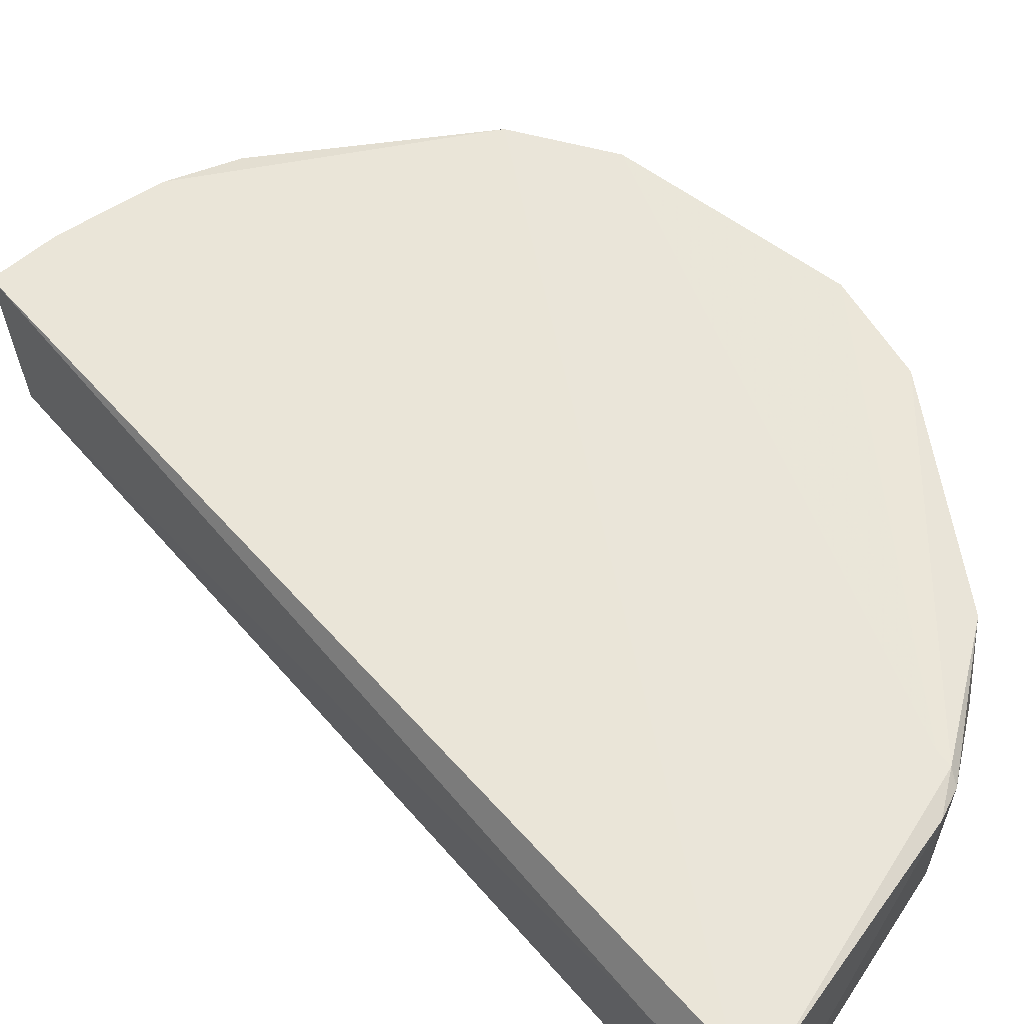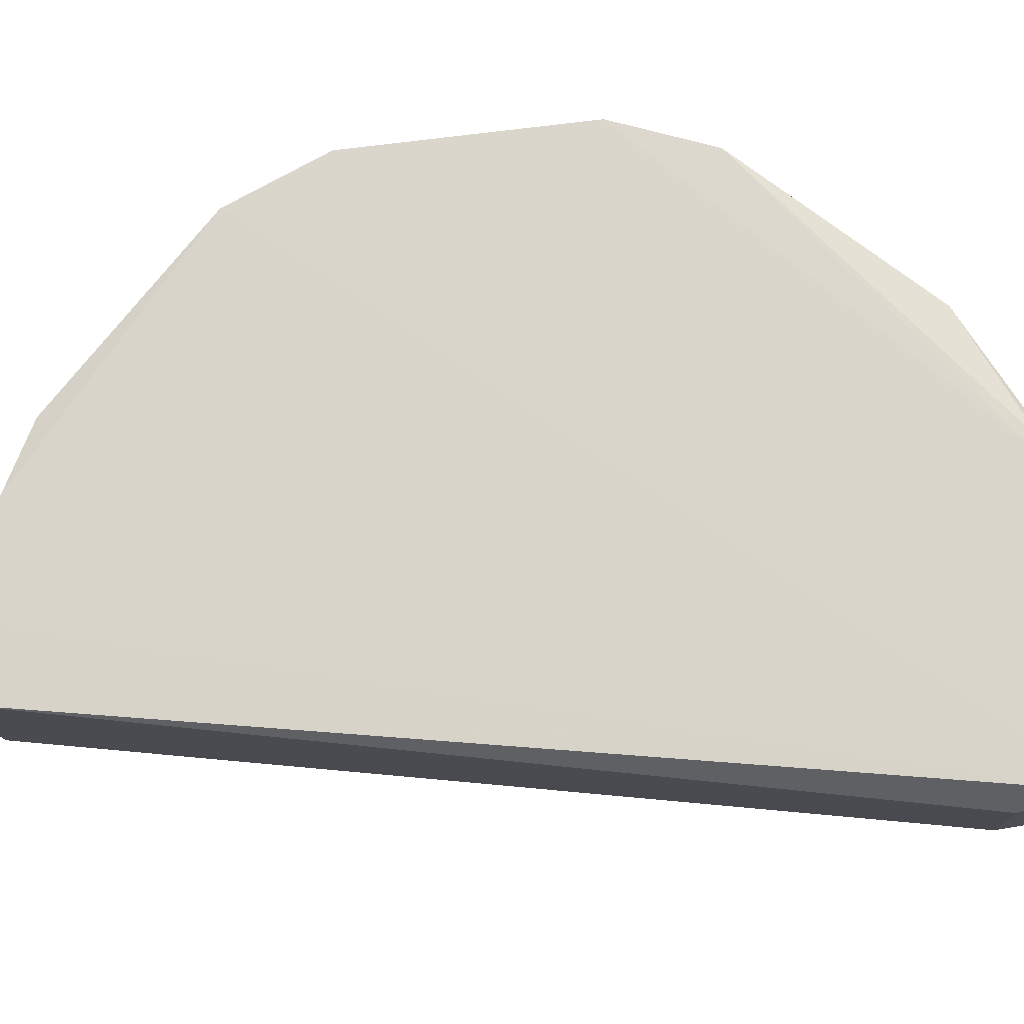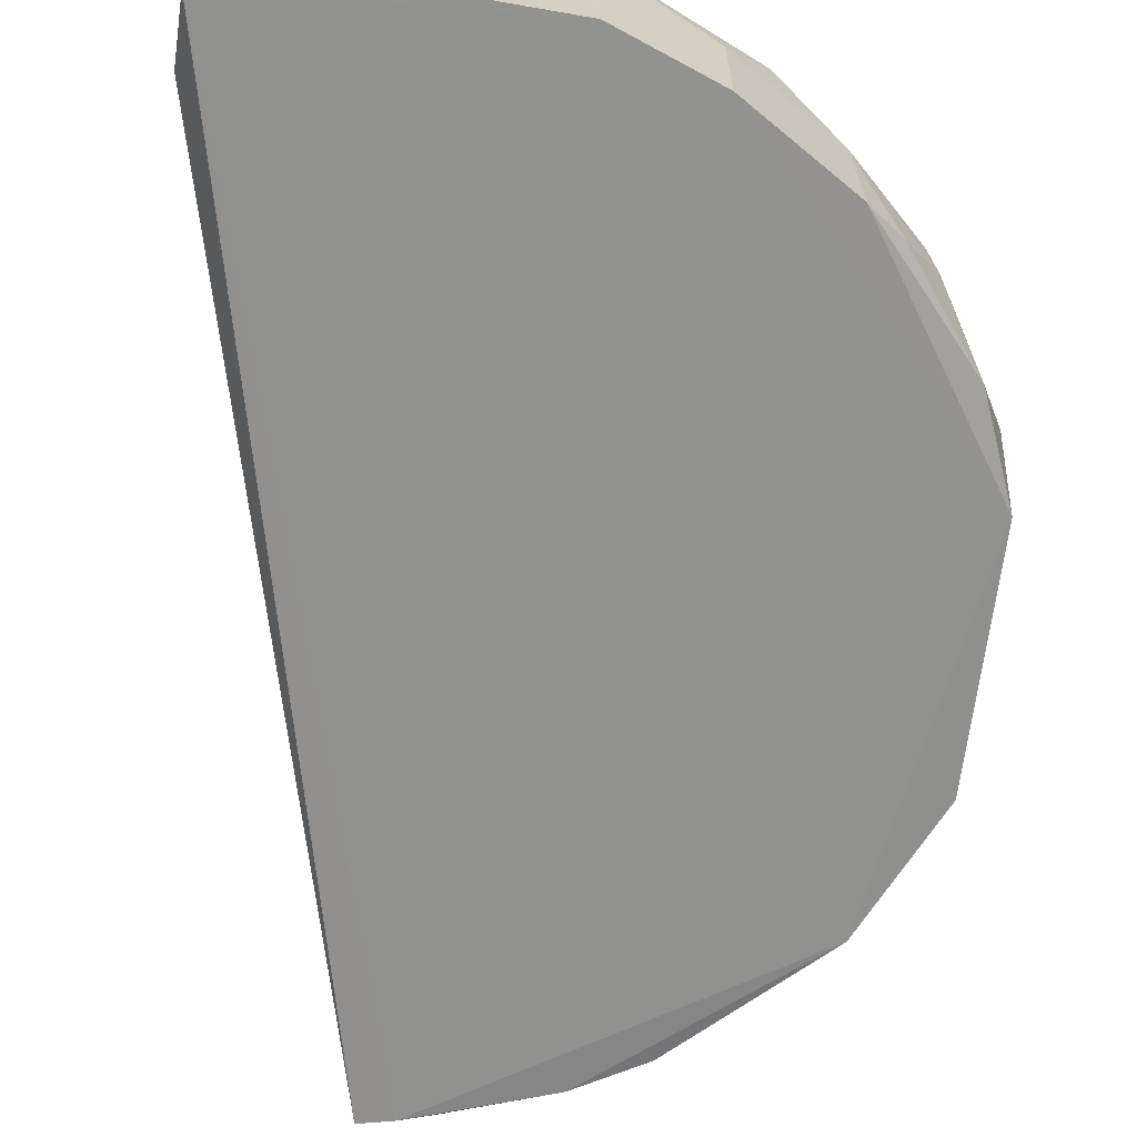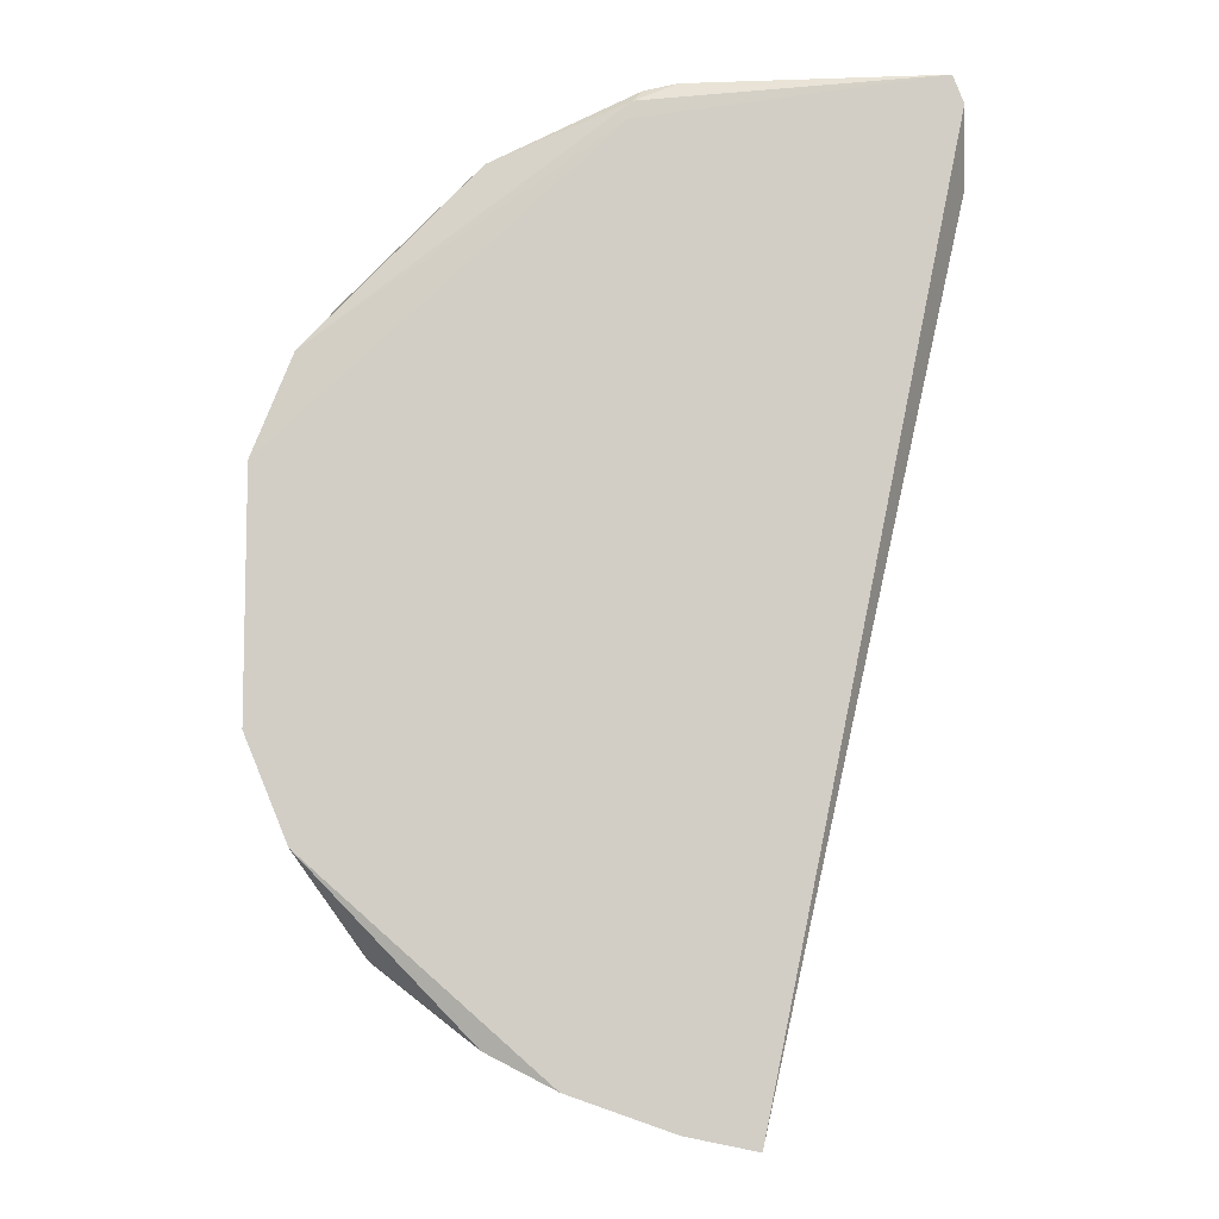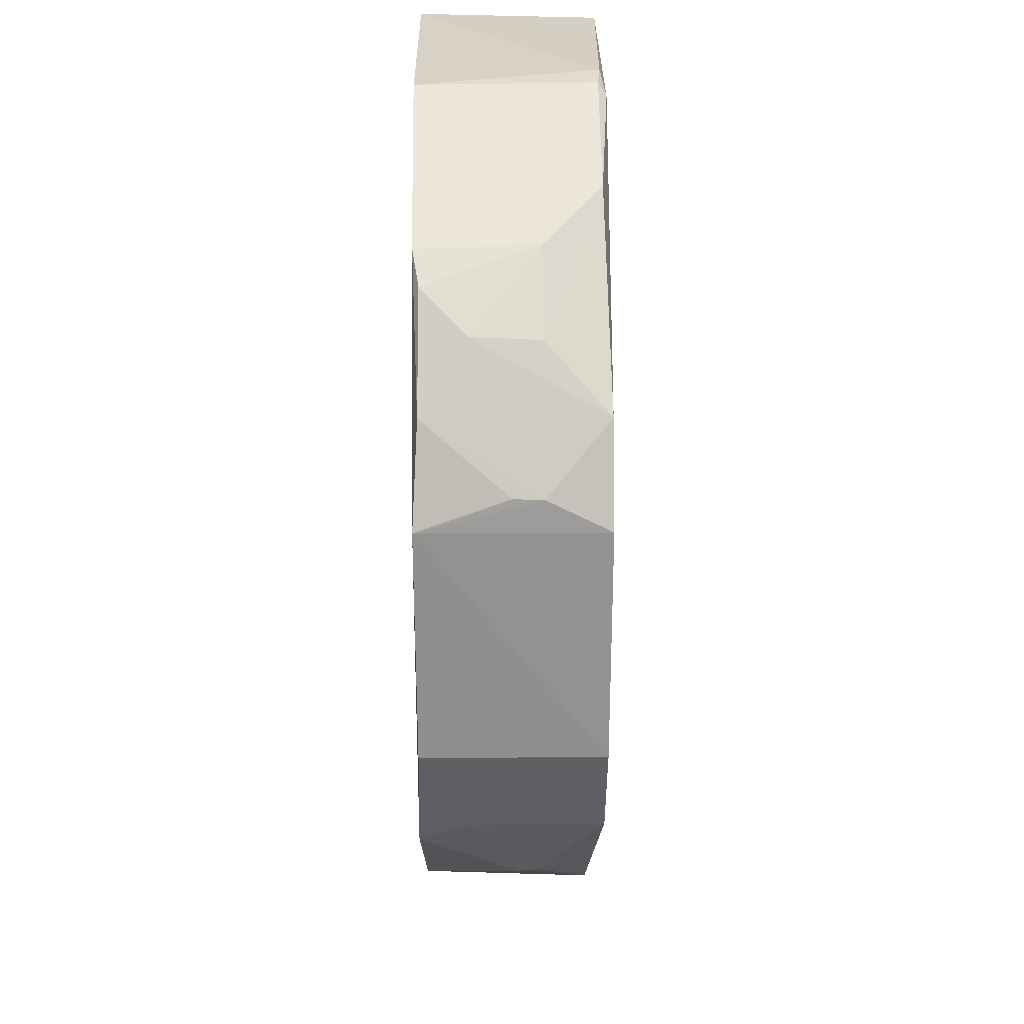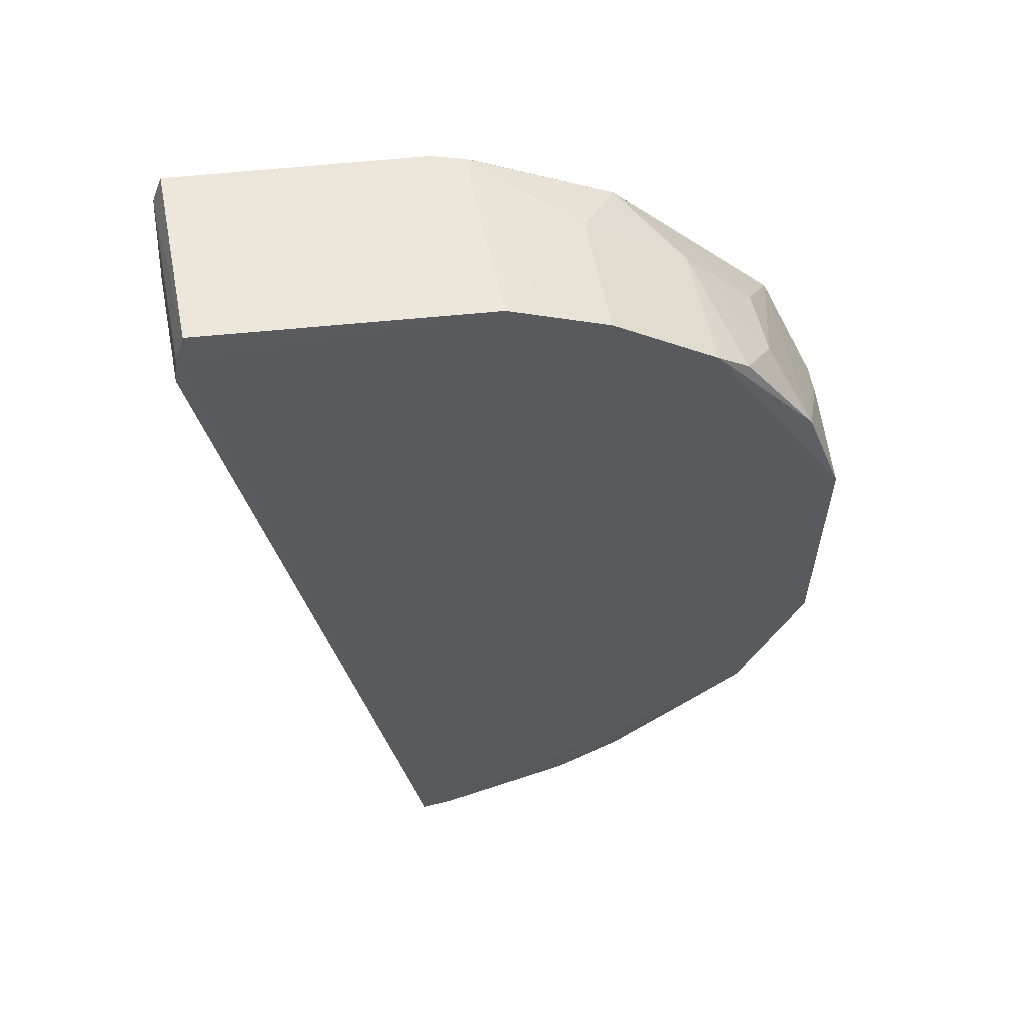
<metadata>
{"format":"obj","ext":"obj","renderer":"f3d","projection":"perspective","resolution":1024,"background":"white","views":[{"elev":60.2,"azim":127.2,"up":"+Z"},{"elev":75.7,"azim":83.0,"up":"+Z"},{"elev":-65.7,"azim":174.2,"up":"+Z"},{"elev":-8.1,"azim":-1.6,"up":"+Y"},{"elev":23.9,"azim":-92.0,"up":"+Y"},{"elev":55.7,"azim":169.3,"up":"+Y"}]}
</metadata>
<code>
v -0.03611 0.02708 0.01304
v -0.03516 0.02126 0.01085
v -0.03621 0.02744 0.001061
v -0.06574 0.0195 0.0005427
v -0.05764 -0.02831 0.0119
v -0.0532 0.02631 0.01207
v -0.03546 0.0254 0.01304
v -0.04699 -0.03095 0.000641
v -0.05123 0.02667 0.01231
v -0.0534 0.02629 0.0006628
v -0.07463 0.005405 0.0118
v -0.03562 0.02572 0.001049
v -0.07205 -0.01554 0.0118
v -0.04704 -0.0314 0.01198
v -0.05937 0.02387 0.008045
v -0.07013 -0.01763 0.0003284
v -0.07219 0.01146 0.01183
v -0.03526 0.0216 0.002915
v -0.04903 -0.03051 0.0005794
v -0.05404 0.02452 0.0126
v -0.05941 0.02377 0.0006114
v -0.07448 0.005453 0.0003513
v -0.06791 -0.02163 0.006639
v -0.06193 0.0221 0.0118
v -0.05114 -0.03039 0.001275
v -0.05375 0.02555 0.01258
v -0.07226 0.01155 0.0007253
v -0.07423 -0.009364 0.000442
v -0.0618 -0.02618 0.01138
v -0.07199 -0.01548 0.003587
v -0.06563 0.01965 0.008068
v -0.05132 -0.03053 0.01195
v -0.06159 -0.0257 0.0007218
v -0.07439 0.007451 0.006046
v -0.07464 -0.009242 0.01174
v -0.06805 -0.02145 0.007926
v -0.06989 0.01531 0.007967
v -0.0574 -0.02794 0.0006415
v -0.07444 0.007378 0.007879
v -0.06996 0.01557 0.003674
v -0.06778 0.01784 0.000892
f 7 3 1
f 9 1 3
f 10 9 3
f 10 6 9
f 12 3 7
f 12 10 3
f 13 5 7
f 14 8 2
f 14 2 7
f 15 6 10
f 18 12 7
f 18 7 2
f 18 2 8
f 18 8 12
f 19 12 8
f 19 10 12
f 19 16 10
f 20 17 11
f 20 13 7
f 20 7 1
f 21 15 10
f 22 10 16
f 22 21 10
f 22 4 21
f 24 6 15
f 25 19 8
f 25 8 14
f 26 20 1
f 26 1 9
f 26 9 6
f 26 6 24
f 26 24 17
f 26 17 20
f 27 4 22
f 28 22 16
f 29 5 13
f 30 23 13
f 30 16 23
f 30 28 16
f 31 24 15
f 31 21 4
f 31 15 21
f 32 25 14
f 32 5 25
f 32 14 7
f 32 7 5
f 33 23 16
f 33 29 23
f 34 27 22
f 35 11 22
f 35 22 28
f 35 20 11
f 35 13 20
f 35 30 13
f 35 28 30
f 36 29 13
f 36 13 23
f 36 23 29
f 37 17 24
f 37 24 31
f 38 33 16
f 38 16 19
f 38 19 25
f 38 25 5
f 38 5 29
f 38 29 33
f 39 34 22
f 39 22 11
f 39 11 17
f 39 17 27
f 39 27 34
f 40 27 17
f 40 17 37
f 40 37 31
f 41 4 27
f 41 27 40
f 41 40 31
f 41 31 4

</code>
